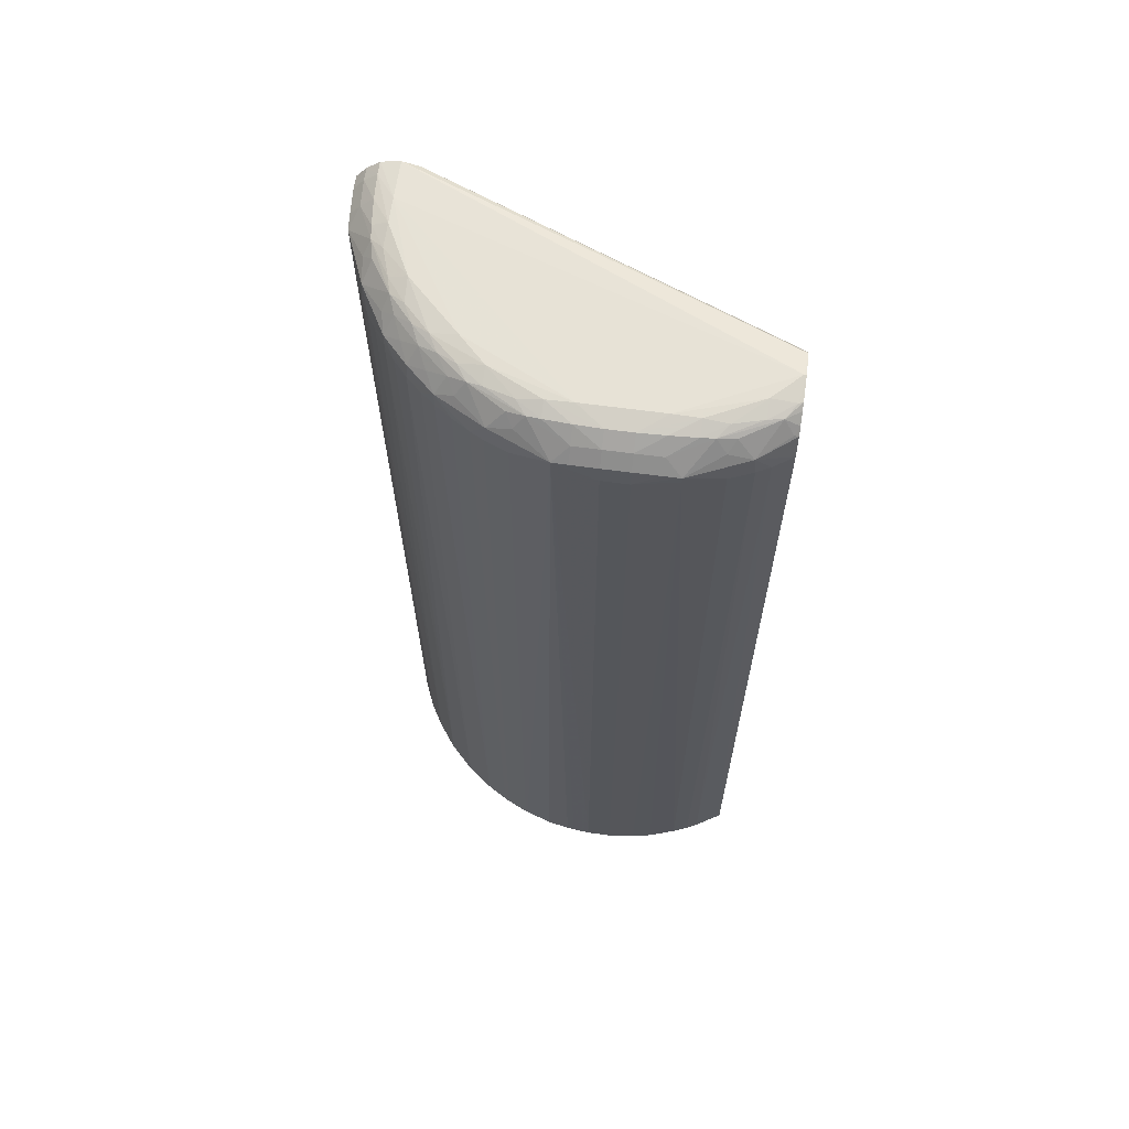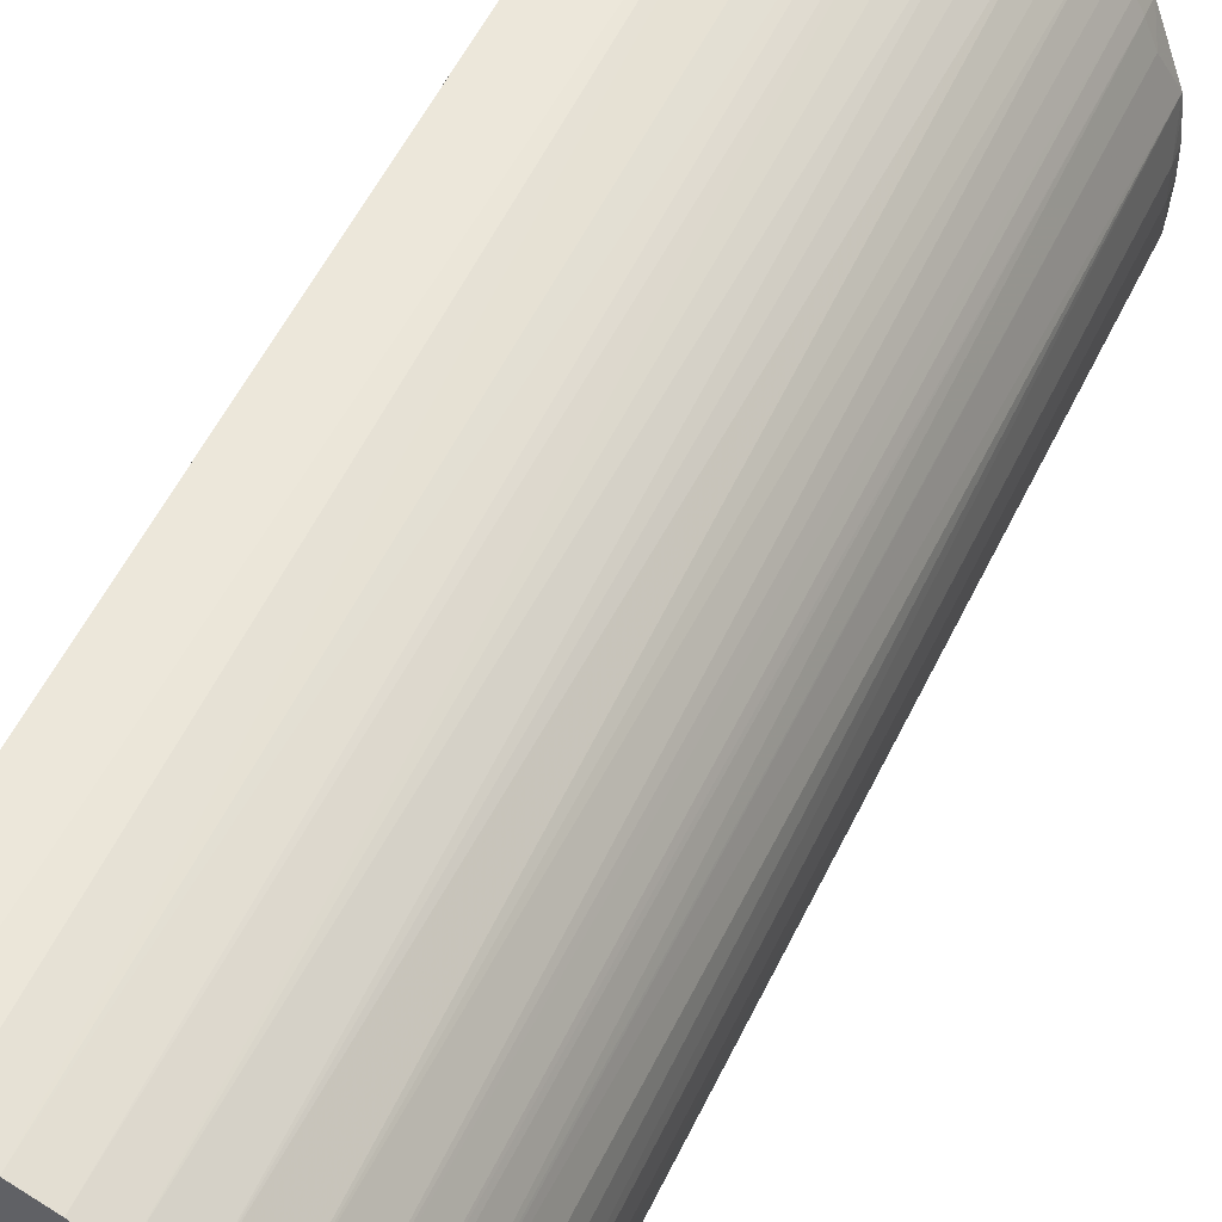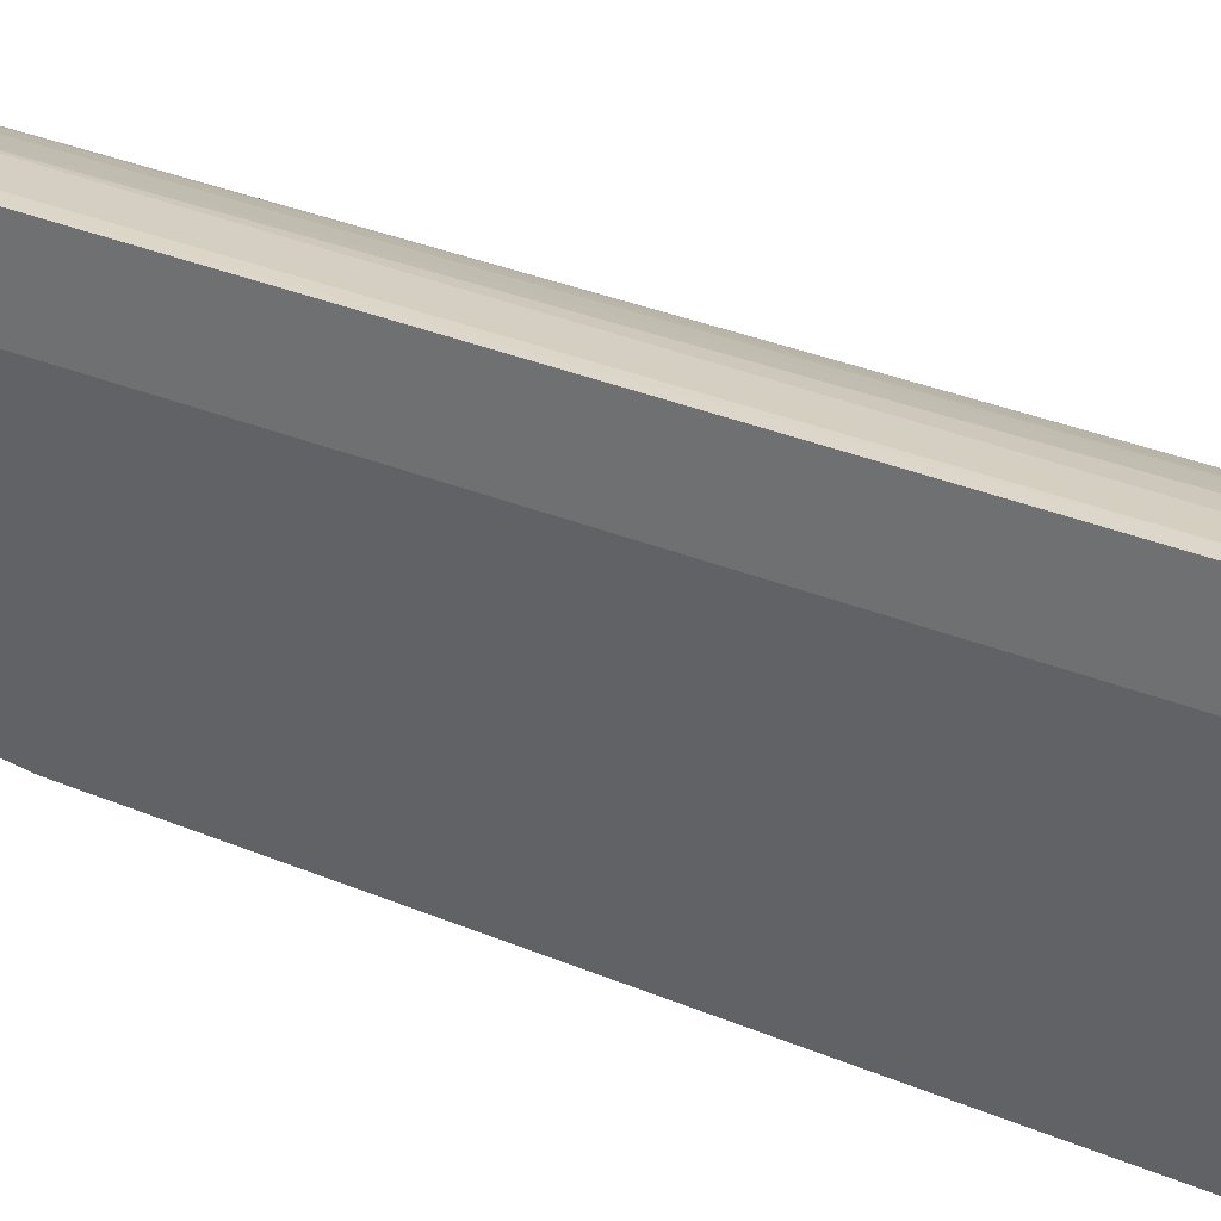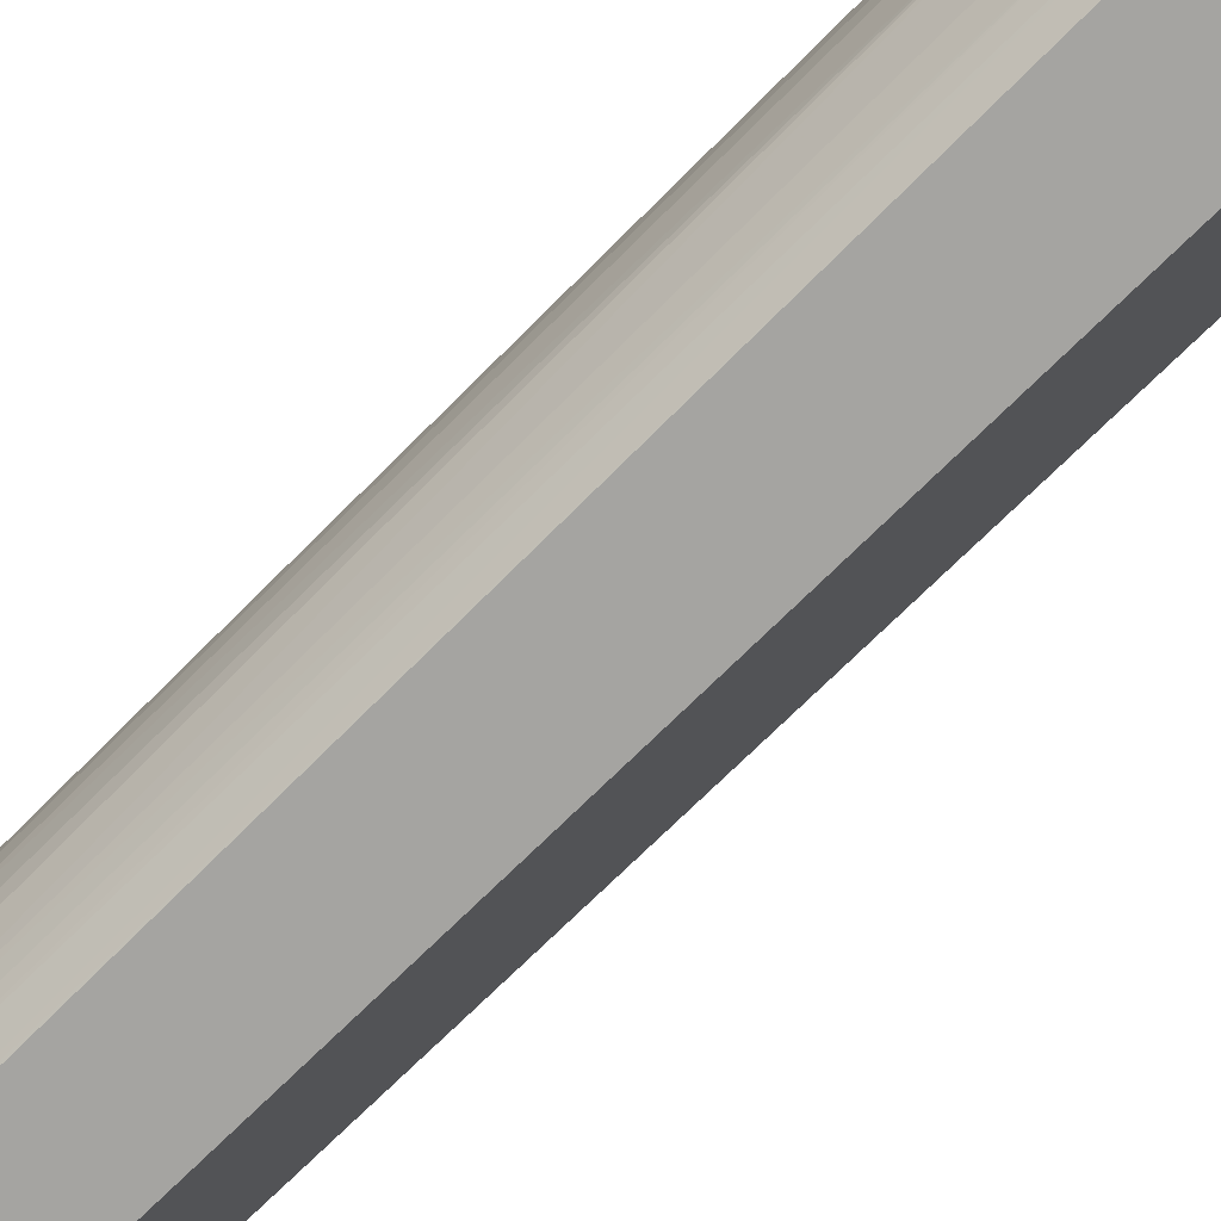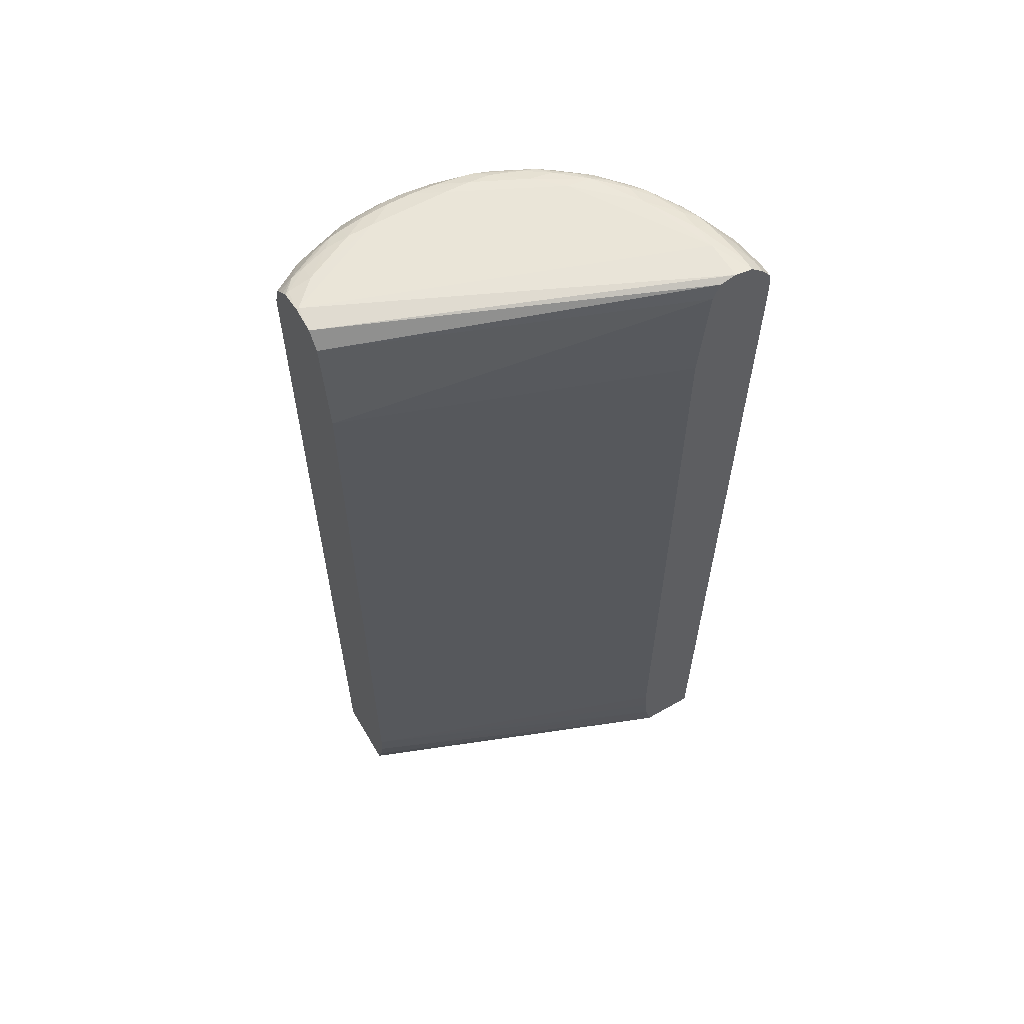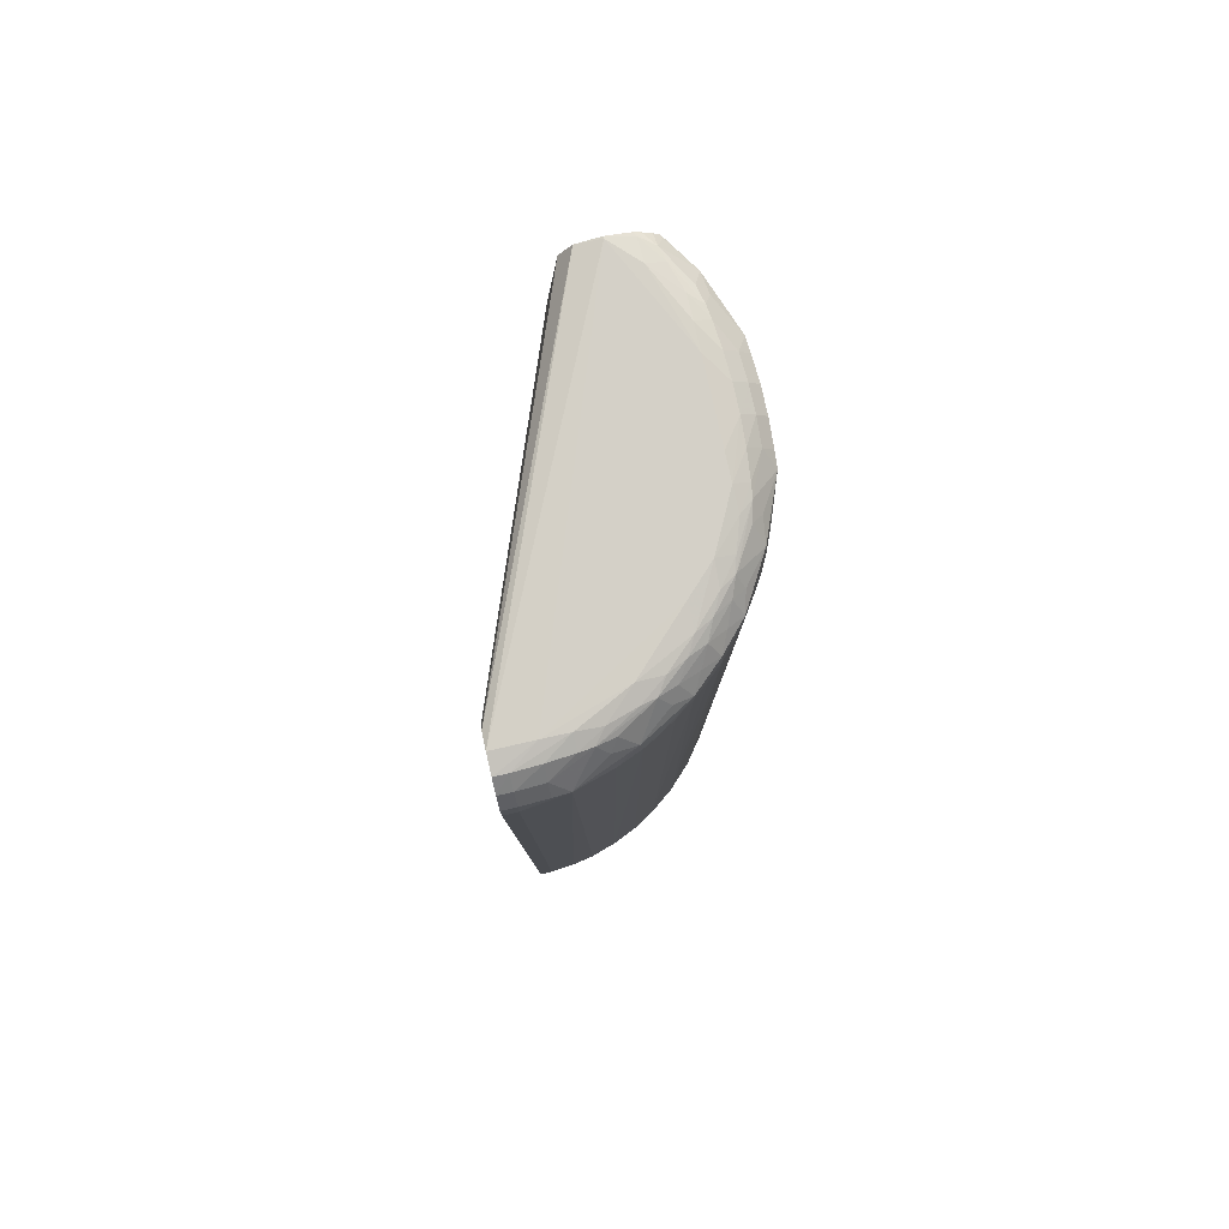
<metadata>
{"format":"obj","ext":"obj","renderer":"f3d","projection":"perspective","resolution":1024,"background":"white","views":[{"elev":63.6,"azim":97.8,"up":"+Y"},{"elev":51.8,"azim":24.4,"up":"+Z"},{"elev":30.2,"azim":-58.3,"up":"+Z"},{"elev":-73.4,"azim":134.6,"up":"+Z"},{"elev":59.1,"azim":-120.5,"up":"+Y"},{"elev":80.0,"azim":-12.6,"up":"+Y"}]}
</metadata>
<code>
v 0.009875 -0.01347 0.004707
v 0.007506 -0.01347 0.008654
v 0.003658 -0.01347 0.01168
v 0.0062 -0.01347 0.009953
v 0.004883 -0.01347 0.01094
v 0.004096 0.03221 0.01178
v 0.003444 0.03221 0.01212
v 0.002307 -0.01347 0.01228
v 0.002291 0.03221 0.0126
v 0.003332 0.03315 0.01206
v 0.005721 0.03305 0.0107
v 0.004808 0.0335 0.01091
v 0.004315 0.0342 0.0106
v 0.005183 0.03392 0.01027
v 0.005724 0.03425 0.009397
v 0.006594 0.034 0.008993
v 0.006157 0.03352 0.009868
v 0.007068 0.03313 0.00947
v 0.007122 0.03221 0.009525
v 0.008293 0.03305 0.008117
v 0.007466 0.03352 0.008556
v 0.007863 0.03392 0.007572
v 0.008501 0.0335 0.007202
v 0.008192 0.03419 0.006704
v 0.006994 0.03424 0.008124
v 0.006176 0.0344 0.008576
v 0.007459 0.03436 0.007202
v 0.008364 0.03429 0.005994
v 0.007503 0.03457 0.005994
v 0.008823 0.03438 0.004562
v 0.00946 0.03417 0.004041
v 0.009267 0.03401 0.00491
v 0.009777 0.03355 0.004562
v 0.0108 0.03293 0.002858
v 0.01032 0.03367 0.002084
v 0.009547 0.03423 0.003388
v 0.008807 0.03456 0.003388
v 0.009669 0.03432 0.002084
v 0.01039 0.03377 0.0007805
v 0.01091 0.03312 0.0007805
v 0.01085 0.03302 0.002084
v 0.01097 0.03221 0.0007805
v 0.0107 -0.01347 0.0007805
v 0.0107 -0.01347 -0.0005245
v 0.01055 -0.01347 -0.001978
v 0.009875 -0.01347 -0.004451
v 0.00854 -0.01347 -0.007028
v 0.008456 -0.01347 -0.007148
v 0.01061 -0.01347 0.001691
v 0.01057 -0.01347 0.002084
v 0.01034 -0.01347 0.003284
v 0.004656 -0.01347 -0.007148
v 0.008793 0.03221 -0.007148
v 0.009364 0.03221 -0.006214
v 0.009275 -0.01347 -0.005802
v 0.009548 -0.01347 -0.005238
v 0.009706 0.03221 -0.005562
v 0.009656 0.03314 -0.005465
v 0.01016 0.03221 -0.004434
v 0.0108 0.03261 -0.002601
v 0.01034 -0.01347 -0.003027
v 0.01097 0.03221 -0.0005245
v 0.01091 0.03312 -0.0005245
v 0.01039 0.03377 -0.0005245
v 0.01032 0.03367 -0.001828
v 0.01085 0.03302 -0.001828
v 0.0108 0.03293 -0.002601
v 0.00946 0.03417 -0.003784
v 0.009778 0.03355 -0.004305
v 0.009267 0.03401 -0.004653
v 0.008192 0.03419 -0.006447
v 0.008364 0.03429 -0.005738
v 0.007459 0.03436 -0.006945
v 0.007358 0.03433 -0.007148
v 0.00768 0.03412 -0.007148
v 0.008153 0.03373 -0.007148
v 0.008455 0.0334 -0.007148
v 0.008501 0.0335 -0.006945
v 0.008789 0.03232 -0.007148
v 0.004999 0.03436 -0.007148
v 0.006199 0.03457 -0.007148
v 0.007504 0.03457 -0.005738
v 0.008823 0.03438 -0.004305
v 0.008808 0.03456 -0.003131
v 0.008808 0.03461 -0.001828
v 0.006202 0.03459 -0.007042
v -0.002293 0.03456 0.01121
v -0.0003166 0.03459 0.01121
v 0.008807 0.03461 0.002084
v 0.009733 0.03435 0.0007805
v 0.009733 0.03435 -0.0005245
v 0.00967 0.03432 -0.001828
v 0.0062 0.03459 0.007297
v 0.003595 0.03457 0.009905
v 0.004808 0.03436 0.009862
v 0.003595 0.0343 0.01078
v 0.001677 0.03418 0.01187
v 0.002546 0.03402 0.01168
v 0.002183 0.03356 0.01219
v 0.0004847 0.03295 0.01321
v -0.0003166 0.0337 0.01274
v 0.0009872 0.03424 0.01197
v 0.002183 0.03439 0.01123
v 0.0009872 0.03456 0.01121
v -0.0003166 0.03432 0.01209
v -0.00162 0.03437 0.01216
v -0.00162 0.0338 0.01281
v -0.002293 0.03381 0.01281
v -0.002293 0.03437 0.01216
v -0.002293 0.03436 0.0104
v 0.004382 0.03352 -0.007148
v -0.002293 0.03352 0.01005
v -0.002293 0.0283 0.009629
v 0.003813 0.0283 -0.007148
v 0.003812 -0.009496 -0.007148
v -0.002293 -0.009496 0.009627
v -0.002293 -0.01347 0.0102
v -0.002293 -0.0121 0.009873
v 0.003912 -0.0108 -0.007148
v -0.002293 -0.0108 0.009694
v 0.004189 -0.0121 -0.007148
v -0.002293 -0.01347 0.0131
v -0.002293 0.03315 0.01333
v -0.002293 0.03221 0.01343
v -0.00162 0.03315 0.01333
v -0.00162 0.03221 0.01343
v -0.0003166 0.03304 0.01326
v 0.0004847 0.03248 0.01321
v -0.0003166 -0.01347 0.01296
v -0.00162 -0.01347 0.0131
v 0.0008833 -0.01347 0.01274
v 0.009548 0.03423 -0.003131
v 0.01017 0.03221 0.004691
v 0.009833 -0.01347 0.004818
v 0.009315 -0.01347 0.005955
v 0.009706 0.03221 0.005819
v 0.009655 0.03315 0.005722
v 0.009363 0.03221 0.006471
v 0.008863 0.03221 0.007297
v 0.00854 -0.01347 0.007284
v 0.008307 0.03221 0.008136
v 0.007774 0.03221 0.008788
v 0.006393 0.03221 0.01018
v 0.005741 0.03221 0.01071
v 0.004897 0.03221 0.01128
v 0.009194 -0.01347 0.006193
f 2 3 1
f 4 3 2
f 5 3 4
f 6 3 5
f 7 3 6
f 7 8 3
f 7 9 8
f 7 10 9
f 7 6 10
f 11 10 6
f 12 10 11
f 12 13 10
f 14 13 12
f 14 15 13
f 14 16 15
f 17 16 14
f 17 18 16
f 17 11 18
f 17 14 11
f 14 12 11
f 18 11 19
f 18 19 20
f 21 18 20
f 21 16 18
f 21 22 16
f 21 20 22
f 22 20 23
f 22 23 24
f 25 22 24
f 25 16 22
f 25 15 16
f 25 26 15
f 25 27 26
f 25 24 27
f 28 27 24
f 28 29 27
f 28 30 29
f 28 31 30
f 28 24 31
f 31 24 32
f 31 32 33
f 31 33 34
f 35 31 34
f 36 31 35
f 36 30 31
f 36 37 30
f 36 38 37
f 36 35 38
f 35 39 38
f 35 40 39
f 41 40 35
f 41 42 40
f 41 34 42
f 41 35 34
f 43 42 34
f 43 44 42
f 43 45 44
f 43 46 45
f 43 47 46
f 43 48 47
f 43 49 48
f 43 34 49
f 50 49 34
f 50 51 49
f 50 34 51
f 51 34 1
f 51 1 49
f 49 1 52
f 48 49 52
f 48 52 53
f 47 48 53
f 47 53 54
f 55 47 54
f 55 46 47
f 56 46 55
f 56 57 46
f 56 55 57
f 57 55 54
f 57 54 58
f 57 58 59
f 57 59 46
f 46 59 60
f 61 46 60
f 61 45 46
f 61 60 45
f 44 45 60
f 44 60 62
f 44 62 42
f 63 42 62
f 63 40 42
f 63 39 40
f 63 64 39
f 63 65 64
f 63 66 65
f 63 62 66
f 67 66 62
f 67 65 66
f 67 68 65
f 69 68 67
f 70 68 69
f 71 68 70
f 71 72 68
f 71 73 72
f 71 74 73
f 71 75 74
f 76 75 71
f 76 77 75
f 76 78 77
f 76 71 78
f 78 71 58
f 78 58 77
f 79 77 58
f 79 53 77
f 79 54 53
f 79 58 54
f 77 53 80
f 74 77 80
f 75 77 74
f 81 74 80
f 73 74 81
f 73 81 82
f 73 82 72
f 82 83 72
f 82 84 83
f 82 85 84
f 82 86 85
f 82 81 86
f 81 80 86
f 86 80 87
f 86 87 88
f 86 88 85
f 85 88 89
f 90 85 89
f 91 85 90
f 91 84 85
f 91 92 84
f 91 64 92
f 91 90 64
f 90 39 64
f 90 38 39
f 37 38 90
f 37 90 89
f 37 89 29
f 37 29 30
f 29 89 93
f 29 93 26
f 27 29 26
f 94 26 93
f 95 26 94
f 15 26 95
f 15 95 13
f 96 13 95
f 97 13 96
f 97 98 13
f 97 99 98
f 97 100 99
f 97 101 100
f 97 102 101
f 97 103 102
f 97 96 103
f 103 96 94
f 103 94 104
f 103 104 102
f 104 105 102
f 106 105 104
f 106 107 105
f 106 108 107
f 106 109 108
f 106 88 109
f 106 104 88
f 104 94 88
f 94 93 88
f 93 89 88
f 87 109 88
f 87 110 109
f 87 80 110
f 111 110 80
f 112 110 111
f 112 113 110
f 112 114 113
f 112 111 114
f 114 111 115
f 114 115 116
f 114 116 113
f 116 117 113
f 118 117 116
f 118 119 117
f 118 115 119
f 120 115 118
f 120 116 115
f 120 118 116
f 119 115 121
f 119 121 117
f 121 52 117
f 121 115 52
f 115 80 52
f 111 80 115
f 53 52 80
f 52 1 117
f 3 117 1
f 122 117 3
f 122 123 117
f 124 123 122
f 124 125 123
f 126 125 124
f 126 127 125
f 126 100 127
f 126 128 100
f 126 129 128
f 126 130 129
f 126 124 130
f 130 124 122
f 130 122 129
f 129 122 131
f 128 129 131
f 8 128 131
f 8 9 128
f 9 100 128
f 9 10 100
f 99 100 10
f 99 10 98
f 13 98 10
f 8 131 3
f 131 122 3
f 100 101 127
f 101 125 127
f 107 125 101
f 107 108 125
f 108 123 125
f 108 109 123
f 109 110 123
f 110 113 123
f 113 117 123
f 107 101 105
f 105 101 102
f 96 95 94
f 64 65 92
f 132 92 65
f 132 84 92
f 83 84 132
f 83 132 68
f 83 68 72
f 132 65 68
f 71 70 58
f 70 69 58
f 69 67 58
f 67 59 58
f 67 60 59
f 67 62 60
f 133 1 34
f 134 1 133
f 134 135 1
f 134 136 135
f 134 133 136
f 137 136 133
f 137 138 136
f 137 20 138
f 23 20 137
f 23 137 24
f 137 32 24
f 33 32 137
f 33 137 34
f 137 133 34
f 139 138 20
f 139 140 138
f 139 141 140
f 139 20 141
f 20 142 141
f 19 142 20
f 19 2 142
f 19 4 2
f 143 4 19
f 143 144 4
f 143 11 144
f 143 19 11
f 145 144 11
f 145 5 144
f 145 6 5
f 145 11 6
f 5 4 144
f 141 142 2
f 141 2 140
f 140 2 1
f 146 140 1
f 146 138 140
f 146 136 138
f 135 136 146
f 135 146 1

</code>
